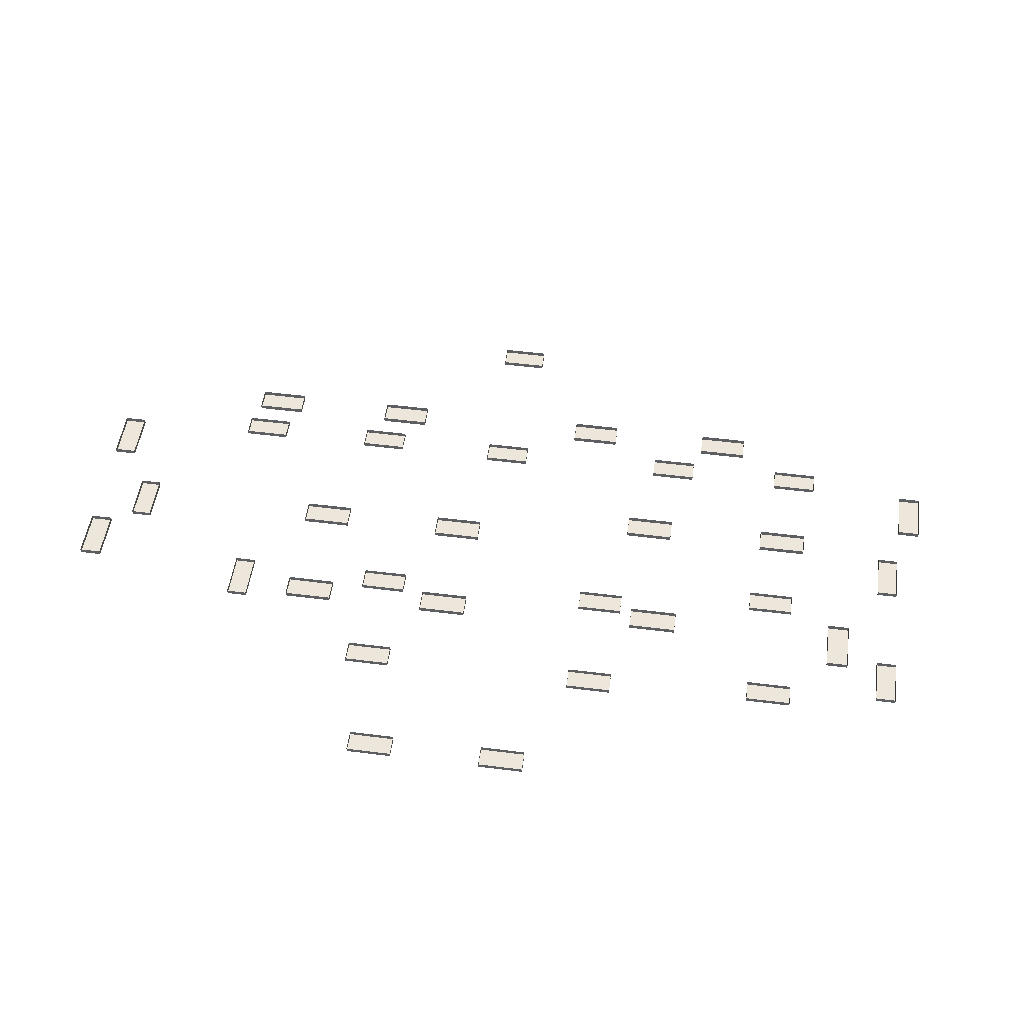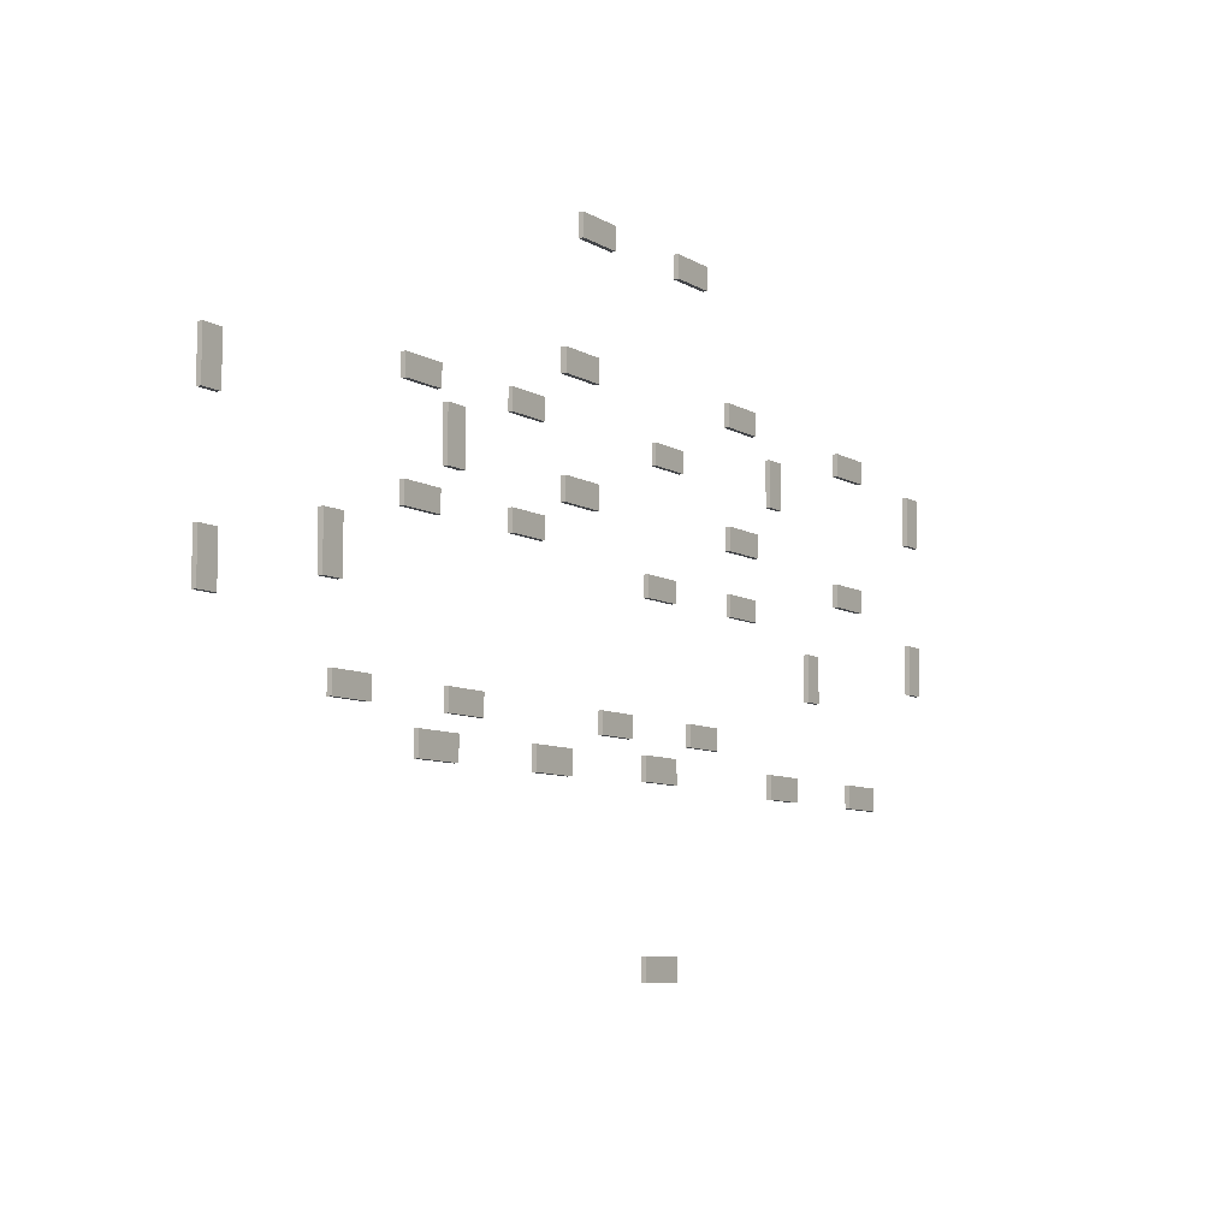
<metadata>
{"format":"obj","ext":"obj","renderer":"f3d","projection":"perspective","resolution":1024,"background":"white","views":[{"elev":51.5,"azim":-172.2,"up":"+Z"},{"elev":-8.1,"azim":123.1,"up":"+Y"}]}
</metadata>
<code>
g Estate_lights
v 5.723 -11.34 10.79
v 3.643 -10.39 10.79
v 3.643 -11.34 10.79
v 5.723 -10.39 10.79
v 5.723 -10.39 10.79
v 3.643 -10.39 11
v 3.643 -10.39 10.79
v 5.723 -10.39 11
v 5.723 -11.34 10.79
v 5.723 -10.39 11
v 5.723 -10.39 10.79
v 5.723 -11.34 11
v 3.643 -11.34 10.79
v 5.723 -11.34 11
v 5.723 -11.34 10.79
v 3.643 -11.34 11
v 3.643 -10.39 10.79
v 3.643 -11.34 11
v 3.643 -11.34 10.79
v 3.643 -10.39 11
v 12.11 -11.34 10.79
v 10.03 -10.39 10.79
v 10.03 -11.34 10.79
v 12.11 -10.39 10.79
v 12.11 -10.39 10.79
v 10.03 -10.39 11
v 10.03 -10.39 10.79
v 12.11 -10.39 11
v 12.11 -11.34 10.79
v 12.11 -10.39 11
v 12.11 -10.39 10.79
v 12.11 -11.34 11
v 10.03 -11.34 10.79
v 12.11 -11.34 11
v 12.11 -11.34 10.79
v 10.03 -11.34 11
v 10.03 -10.39 10.79
v 10.03 -11.34 11
v 10.03 -11.34 10.79
v 10.03 -10.39 11
v -10.37 -11.34 10.79
v -12.45 -10.39 10.79
v -12.45 -11.34 10.79
v -10.37 -10.39 10.79
v -10.37 -10.39 10.79
v -12.45 -10.39 11
v -12.45 -10.39 10.79
v -10.37 -10.39 11
v -10.37 -11.34 10.79
v -10.37 -10.39 11
v -10.37 -10.39 10.79
v -10.37 -11.34 11
v -12.45 -11.34 10.79
v -10.37 -11.34 11
v -10.37 -11.34 10.79
v -12.45 -11.34 11
v -12.45 -10.39 10.79
v -12.45 -11.34 11
v -12.45 -11.34 10.79
v -12.45 -10.39 11
v -3.991 -11.34 10.79
v -6.071 -10.39 10.79
v -6.071 -11.34 10.79
v -3.991 -10.39 10.79
v -3.991 -10.39 10.79
v -6.071 -10.39 11
v -6.071 -10.39 10.79
v -3.991 -10.39 11
v -3.991 -11.34 10.79
v -3.991 -10.39 11
v -3.991 -10.39 10.79
v -3.991 -11.34 11
v -6.071 -11.34 10.79
v -3.991 -11.34 11
v -3.991 -11.34 10.79
v -6.071 -11.34 11
v -6.071 -10.39 10.79
v -6.071 -11.34 11
v -6.071 -11.34 10.79
v -6.071 -10.39 11
v -13.6 -5.67 10.79
v -15.68 -4.73 10.79
v -15.68 -5.67 10.79
v -13.6 -4.73 10.79
v -13.6 -4.73 10.79
v -15.68 -4.73 11
v -15.68 -4.73 10.79
v -13.6 -4.73 11
v -13.6 -5.67 10.79
v -13.6 -4.73 11
v -13.6 -4.73 10.79
v -13.6 -5.67 11
v -15.68 -5.67 10.79
v -13.6 -5.67 11
v -13.6 -5.67 10.79
v -15.68 -5.67 11
v -15.68 -4.73 10.79
v -15.68 -5.67 11
v -15.68 -5.67 10.79
v -15.68 -4.73 11
v -7.218 -5.67 10.79
v -9.298 -4.73 10.79
v -9.298 -5.67 10.79
v -7.218 -4.73 10.79
v -7.218 -4.73 10.79
v -9.298 -4.73 11
v -9.298 -4.73 10.79
v -7.218 -4.73 11
v -7.218 -5.67 10.79
v -7.218 -4.73 11
v -7.218 -4.73 10.79
v -7.218 -5.67 11
v -9.298 -5.67 10.79
v -7.218 -5.67 11
v -7.218 -5.67 10.79
v -9.298 -5.67 11
v -9.298 -4.73 10.79
v -9.298 -5.67 11
v -9.298 -5.67 10.79
v -9.298 -4.73 11
v 1.998 -4.42 10.79
v -0.08166 -3.48 10.79
v -0.08166 -4.42 10.79
v 1.998 -3.48 10.79
v 1.998 -3.48 10.79
v -0.08166 -3.48 11
v -0.08166 -3.48 10.79
v 1.998 -3.48 11
v 1.998 -4.42 10.79
v 1.998 -3.48 11
v 1.998 -3.48 10.79
v 1.998 -4.42 11
v -0.08166 -4.42 10.79
v 1.998 -4.42 11
v 1.998 -4.42 10.79
v -0.08166 -4.42 11
v -0.08166 -3.48 10.79
v -0.08166 -4.42 11
v -0.08166 -4.42 10.79
v -0.08166 -3.48 11
v 8.382 -4.42 10.79
v 6.302 -3.48 10.79
v 6.302 -4.42 10.79
v 8.382 -3.48 10.79
v 8.382 -3.48 10.79
v 6.302 -3.48 11
v 6.302 -3.48 10.79
v 8.382 -3.48 11
v 8.382 -4.42 10.79
v 8.382 -3.48 11
v 8.382 -3.48 10.79
v 8.382 -4.42 11
v 6.302 -4.42 10.79
v 8.382 -4.42 11
v 8.382 -4.42 10.79
v 6.302 -4.42 11
v 6.302 -3.48 10.79
v 6.302 -4.42 11
v 6.302 -4.42 10.79
v 6.302 -3.48 11
v 1.998 0.08 10.79
v -0.08166 1.02 10.79
v -0.08166 0.08 10.79
v 1.998 1.02 10.79
v 1.998 1.02 10.79
v -0.08166 1.02 11
v -0.08166 1.02 10.79
v 1.998 1.02 11
v 1.998 0.08 10.79
v 1.998 1.02 11
v 1.998 1.02 10.79
v 1.998 0.08 11
v -0.08166 0.08 10.79
v 1.998 0.08 11
v 1.998 0.08 10.79
v -0.08166 0.08 11
v -0.08166 1.02 10.79
v -0.08166 0.08 11
v -0.08166 0.08 10.79
v -0.08166 1.02 11
v 8.382 0.08 10.79
v 6.302 1.02 10.79
v 6.302 0.08 10.79
v 8.382 1.02 10.79
v 8.382 1.02 10.79
v 6.302 1.02 11
v 6.302 1.02 10.79
v 8.382 1.02 11
v 8.382 0.08 10.79
v 8.382 1.02 11
v 8.382 1.02 10.79
v 8.382 0.08 11
v 6.302 0.08 10.79
v 8.382 0.08 11
v 8.382 0.08 10.79
v 6.302 0.08 11
v 17.73 -2.248 10.79
v 18.67 -0.1683 10.79
v 17.73 -0.1683 10.79
v 18.67 -2.248 10.79
v 18.67 -2.248 10.79
v 18.67 -0.1683 11
v 18.67 -0.1683 10.79
v 18.67 -2.248 11
v 17.73 -2.248 10.79
v 18.67 -2.248 11
v 18.67 -2.248 10.79
v 17.73 -2.248 11
v 17.73 -0.1683 10.79
v 17.73 -2.248 11
v 17.73 -2.248 10.79
v 17.73 -0.1683 11
v 18.67 -0.1683 10.79
v 17.73 -0.1683 11
v 17.73 -0.1683 10.79
v 18.67 -0.1683 11
v 17.73 -8.632 10.79
v 18.67 -6.552 10.79
v 17.73 -6.552 10.79
v 18.67 -8.632 10.79
v 18.67 -8.632 10.79
v 18.67 -6.552 11
v 18.67 -6.552 10.79
v 18.67 -8.632 11
v 17.73 -8.632 10.79
v 18.67 -8.632 11
v 18.67 -8.632 10.79
v 17.73 -8.632 11
v 17.73 -6.552 10.79
v 17.73 -8.632 11
v 17.73 -8.632 10.79
v 17.73 -6.552 11
v 18.67 -6.552 10.79
v 17.73 -6.552 11
v 17.73 -6.552 10.79
v 18.67 -6.552 11
v -7.84 -0.27 10.79
v -9.92 0.67 10.79
v -9.92 -0.27 10.79
v -7.84 0.67 10.79
v -7.84 0.67 10.79
v -9.92 0.67 11
v -9.92 0.67 10.79
v -7.84 0.67 11
v -7.84 -0.27 10.79
v -7.84 0.67 11
v -7.84 0.67 10.79
v -7.84 -0.27 11
v -9.92 -0.27 10.79
v -7.84 -0.27 11
v -7.84 -0.27 10.79
v -9.92 -0.27 11
v -9.92 0.67 10.79
v -9.92 -0.27 11
v -9.92 -0.27 10.79
v -9.92 0.67 11
v 0.84 -13.63 5.795
v -1.24 -12.69 5.795
v -1.24 -13.63 5.795
v 0.84 -12.69 5.795
v 0.84 -12.69 5.795
v -1.24 -12.69 6.002
v -1.24 -12.69 5.795
v 0.84 -12.69 6.002
v 0.84 -13.63 5.795
v 0.84 -12.69 6.002
v 0.84 -12.69 5.795
v 0.84 -13.63 6.002
v -1.24 -13.63 5.795
v 0.84 -13.63 6.002
v 0.84 -13.63 5.795
v -1.24 -13.63 6.002
v -1.24 -12.69 5.795
v -1.24 -13.63 6.002
v -1.24 -13.63 5.795
v -1.24 -12.69 6.002
v 7.531 -13.74 5.795
v 5.451 -12.8 5.795
v 5.451 -13.74 5.795
v 7.531 -12.8 5.795
v 7.531 -12.8 5.795
v 5.451 -12.8 6.002
v 5.451 -12.8 5.795
v 7.531 -12.8 6.002
v 7.531 -13.74 5.795
v 7.531 -12.8 6.002
v 7.531 -12.8 5.795
v 7.531 -13.74 6.002
v 5.451 -13.74 5.795
v 7.531 -13.74 6.002
v 7.531 -13.74 5.795
v 5.451 -13.74 6.002
v 5.451 -12.8 5.795
v 5.451 -13.74 6.002
v 5.451 -13.74 5.795
v 5.451 -12.8 6.002
v 13.91 -13.74 5.795
v 11.83 -12.8 5.795
v 11.83 -13.74 5.795
v 13.91 -12.8 5.795
v 13.91 -12.8 5.795
v 11.83 -12.8 6.002
v 11.83 -12.8 5.795
v 13.91 -12.8 6.002
v 13.91 -13.74 5.795
v 13.91 -12.8 6.002
v 13.91 -12.8 5.795
v 13.91 -13.74 6.002
v 11.83 -13.74 5.795
v 13.91 -13.74 6.002
v 13.91 -13.74 5.795
v 11.83 -13.74 6.002
v 11.83 -12.8 5.795
v 11.83 -13.74 6.002
v 11.83 -13.74 5.795
v 11.83 -12.8 6.002
v -14.45 -13.74 5.795
v -16.53 -12.8 5.795
v -16.53 -13.74 5.795
v -14.45 -12.8 5.795
v -14.45 -12.8 5.795
v -16.53 -12.8 6.002
v -16.53 -12.8 5.795
v -14.45 -12.8 6.002
v -14.45 -13.74 5.795
v -14.45 -12.8 6.002
v -14.45 -12.8 5.795
v -14.45 -13.74 6.002
v -16.53 -13.74 5.795
v -14.45 -13.74 6.002
v -14.45 -13.74 5.795
v -16.53 -13.74 6.002
v -16.53 -12.8 5.795
v -16.53 -13.74 6.002
v -16.53 -13.74 5.795
v -16.53 -12.8 6.002
v -8.062 -13.74 5.795
v -10.14 -12.8 5.795
v -10.14 -13.74 5.795
v -8.062 -12.8 5.795
v -8.062 -12.8 5.795
v -10.14 -12.8 6.002
v -10.14 -12.8 5.795
v -8.062 -12.8 6.002
v -8.062 -13.74 5.795
v -8.062 -12.8 6.002
v -8.062 -12.8 5.795
v -8.062 -13.74 6.002
v -10.14 -13.74 5.795
v -8.062 -13.74 6.002
v -8.062 -13.74 5.795
v -10.14 -13.74 6.002
v -10.14 -12.8 5.795
v -10.14 -13.74 6.002
v -10.14 -13.74 5.795
v -10.14 -12.8 6.002
v -13.6 -5.67 5.795
v -15.68 -4.73 5.795
v -15.68 -5.67 5.795
v -13.6 -4.73 5.795
v -13.6 -4.73 5.795
v -15.68 -4.73 6.002
v -15.68 -4.73 5.795
v -13.6 -4.73 6.002
v -13.6 -5.67 5.795
v -13.6 -4.73 6.002
v -13.6 -4.73 5.795
v -13.6 -5.67 6.002
v -15.68 -5.67 5.795
v -13.6 -5.67 6.002
v -13.6 -5.67 5.795
v -15.68 -5.67 6.002
v -15.68 -4.73 5.795
v -15.68 -5.67 6.002
v -15.68 -5.67 5.795
v -15.68 -4.73 6.002
v -13.76 -0.27 5.795
v -15.84 0.67 5.795
v -15.84 -0.27 5.795
v -13.76 0.67 5.795
v -13.76 0.67 5.795
v -15.84 0.67 6.002
v -15.84 0.67 5.795
v -13.76 0.67 6.002
v -13.76 -0.27 5.795
v -13.76 0.67 6.002
v -13.76 0.67 5.795
v -13.76 -0.27 6.002
v -15.84 -0.27 5.795
v -13.76 -0.27 6.002
v -13.76 -0.27 5.795
v -15.84 -0.27 6.002
v -15.84 0.67 5.795
v -15.84 -0.27 6.002
v -15.84 -0.27 5.795
v -15.84 0.67 6.002
v -5.11 -4.57 5.795
v -7.19 -3.63 5.795
v -7.19 -4.57 5.795
v -5.11 -3.63 5.795
v -5.11 -3.63 5.795
v -7.19 -3.63 6.002
v -7.19 -3.63 5.795
v -5.11 -3.63 6.002
v -5.11 -4.57 5.795
v -5.11 -3.63 6.002
v -5.11 -3.63 5.795
v -5.11 -4.57 6.002
v -7.19 -4.57 5.795
v -5.11 -4.57 6.002
v -5.11 -4.57 5.795
v -7.19 -4.57 6.002
v -7.19 -3.63 5.795
v -7.19 -4.57 6.002
v -7.19 -4.57 5.795
v -7.19 -3.63 6.002
v 5.882 -4.42 5.795
v 3.802 -3.48 5.795
v 3.802 -4.42 5.795
v 5.882 -3.48 5.795
v 5.882 -3.48 5.795
v 3.802 -3.48 6.002
v 3.802 -3.48 5.795
v 5.882 -3.48 6.002
v 5.882 -4.42 5.795
v 5.882 -3.48 6.002
v 5.882 -3.48 5.795
v 5.882 -4.42 6.002
v 3.802 -4.42 5.795
v 5.882 -4.42 6.002
v 5.882 -4.42 5.795
v 3.802 -4.42 6.002
v 3.802 -3.48 5.795
v 3.802 -4.42 6.002
v 3.802 -4.42 5.795
v 3.802 -3.48 6.002
v 5.882 0.08 5.795
v 3.802 1.02 5.795
v 3.802 0.08 5.795
v 5.882 1.02 5.795
v 5.882 1.02 5.795
v 3.802 1.02 6.002
v 3.802 1.02 5.795
v 5.882 1.02 6.002
v 5.882 0.08 5.795
v 5.882 1.02 6.002
v 5.882 1.02 5.795
v 5.882 0.08 6.002
v 3.802 0.08 5.795
v 5.882 0.08 6.002
v 5.882 0.08 5.795
v 3.802 0.08 6.002
v 3.802 1.02 5.795
v 3.802 0.08 6.002
v 3.802 0.08 5.795
v 3.802 1.02 6.002
v 11.63 -4.29 5.795
v 12.57 -2.21 5.795
v 11.63 -2.21 5.795
v 12.57 -4.29 5.795
v 12.57 -4.29 5.795
v 12.57 -2.21 6.002
v 12.57 -2.21 5.795
v 12.57 -4.29 6.002
v 11.63 -4.29 5.795
v 12.57 -4.29 6.002
v 12.57 -4.29 5.795
v 11.63 -4.29 6.002
v 11.63 -2.21 5.795
v 11.63 -4.29 6.002
v 11.63 -4.29 5.795
v 11.63 -2.21 6.002
v 12.57 -2.21 5.795
v 11.63 -2.21 6.002
v 11.63 -2.21 5.795
v 12.57 -2.21 6.002
v 17.73 -8.632 5.795
v 18.67 -6.552 5.795
v 17.73 -6.552 5.795
v 18.67 -8.632 5.795
v 18.67 -8.632 5.795
v 18.67 -6.552 6.002
v 18.67 -6.552 5.795
v 18.67 -8.632 6.002
v 17.73 -8.632 5.795
v 18.67 -8.632 6.002
v 18.67 -8.632 5.795
v 17.73 -8.632 6.002
v 17.73 -6.552 5.795
v 17.73 -8.632 6.002
v 17.73 -8.632 5.795
v 17.73 -6.552 6.002
v 18.67 -6.552 5.795
v 17.73 -6.552 6.002
v 17.73 -6.552 5.795
v 18.67 -6.552 6.002
v -5.06 0.18 5.795
v -7.14 1.12 5.795
v -7.14 0.18 5.795
v -5.06 1.12 5.795
v -5.06 1.12 5.795
v -7.14 1.12 6.002
v -7.14 1.12 5.795
v -5.06 1.12 6.002
v -5.06 0.18 5.795
v -5.06 1.12 6.002
v -5.06 1.12 5.795
v -5.06 0.18 6.002
v -7.14 0.18 5.795
v -5.06 0.18 6.002
v -5.06 0.18 5.795
v -7.14 0.18 6.002
v -7.14 1.12 5.795
v -7.14 0.18 6.002
v -7.14 0.18 5.795
v -7.14 1.12 6.002
v -20.92 -2.248 5.795
v -19.98 -0.1683 5.795
v -20.92 -0.1683 5.795
v -19.98 -2.248 5.795
v -19.98 -2.248 5.795
v -19.98 -0.1683 6.002
v -19.98 -0.1683 5.795
v -19.98 -2.248 6.002
v -20.92 -2.248 5.795
v -19.98 -2.248 6.002
v -19.98 -2.248 5.795
v -20.92 -2.248 6.002
v -20.92 -0.1683 5.795
v -20.92 -2.248 6.002
v -20.92 -2.248 5.795
v -20.92 -0.1683 6.002
v -19.98 -0.1683 5.795
v -20.92 -0.1683 6.002
v -20.92 -0.1683 5.795
v -19.98 -0.1683 6.002
v -20.92 -8.632 5.795
v -19.98 -6.552 5.795
v -20.92 -6.552 5.795
v -19.98 -8.632 5.795
v -19.98 -8.632 5.795
v -19.98 -6.552 6.002
v -19.98 -6.552 5.795
v -19.98 -8.632 6.002
v -20.92 -8.632 5.795
v -19.98 -8.632 6.002
v -19.98 -8.632 5.795
v -20.92 -8.632 6.002
v -20.92 -6.552 5.795
v -20.92 -8.632 6.002
v -20.92 -8.632 5.795
v -20.92 -6.552 6.002
v -19.98 -6.552 5.795
v -20.92 -6.552 6.002
v -20.92 -6.552 5.795
v -19.98 -6.552 6.002
v -1.46 5.13 5.795
v -3.54 6.07 5.795
v -3.54 5.13 5.795
v -1.46 6.07 5.795
v -1.46 6.07 5.795
v -3.54 6.07 6.002
v -3.54 6.07 5.795
v -1.46 6.07 6.002
v -1.46 5.13 5.795
v -1.46 6.07 6.002
v -1.46 6.07 5.795
v -1.46 5.13 6.002
v -3.54 5.13 5.795
v -3.54 5.13 6.002
v -1.46 5.13 5.795
v -1.46 5.13 6.002
v -3.54 6.07 5.795
v -3.54 5.13 6.002
v -3.54 5.13 5.795
v -3.54 6.07 6.002
v 4.84 5.13 5.795
v 2.76 6.07 5.795
v 2.76 5.13 5.795
v 4.84 6.07 5.795
v 4.84 6.07 5.795
v 2.76 6.07 6.002
v 2.76 6.07 5.795
v 4.84 6.07 6.002
v 4.84 5.13 5.795
v 4.84 6.07 6.002
v 4.84 6.07 5.795
v 4.84 5.13 6.002
v 2.76 5.13 5.795
v 4.84 5.13 6.002
v 4.84 5.13 5.795
v 2.76 5.13 6.002
v 2.76 6.07 5.795
v 2.76 5.13 6.002
v 2.76 5.13 5.795
v 2.76 6.07 6.002
v -21.16 -8.632 10.79
v -20.21 -6.552 10.79
v -21.16 -6.552 10.79
v -20.21 -8.632 10.79
v -20.21 -8.632 10.79
v -20.21 -6.552 11
v -20.21 -6.552 10.79
v -20.21 -8.632 11
v -21.16 -8.632 10.79
v -20.21 -8.632 11
v -20.21 -8.632 10.79
v -21.16 -8.632 11
v -21.16 -6.552 10.79
v -21.16 -8.632 11
v -21.16 -8.632 10.79
v -21.16 -6.552 11
v -20.21 -6.552 10.79
v -21.16 -6.552 11
v -21.16 -6.552 10.79
v -20.21 -6.552 11
v -17.94 -0.544 10.79
v -17 1.536 10.79
v -17.94 1.536 10.79
v -17 -0.544 10.79
v -17 -0.544 10.79
v -17 1.536 11
v -17 1.536 10.79
v -17 -0.544 11
v -17.94 -0.544 10.79
v -17 -0.544 11
v -17 -0.544 10.79
v -17.94 -0.544 11
v -17.94 1.536 10.79
v -17.94 -0.544 11
v -17.94 -0.544 10.79
v -17.94 1.536 11
v -17 1.536 10.79
v -17.94 1.536 11
v -17.94 1.536 10.79
v -17 1.536 11
v 0.84 -20.65 5.795
v -1.24 -19.71 5.795
v -1.24 -20.65 5.795
v 0.84 -19.71 5.795
v 0.84 -19.71 5.795
v -1.24 -19.71 6.002
v -1.24 -19.71 5.795
v 0.84 -19.71 6.002
v 0.84 -20.65 5.795
v 0.84 -19.71 6.002
v 0.84 -19.71 5.795
v 0.84 -20.65 6.002
v -1.24 -20.65 5.795
v 0.84 -20.65 6.002
v 0.84 -20.65 5.795
v -1.24 -20.65 6.002
v -1.24 -19.71 5.795
v -1.24 -20.65 6.002
v -1.24 -20.65 5.795
v -1.24 -19.71 6.002
v 6.302 0.08 10.79
v 6.302 1.02 10.79
v 6.302 1.02 11
v 6.302 0.08 11
g Estate_lights_0
f 3 2 1
f 4 1 2
f 7 6 5
f 8 5 6
f 11 10 9
f 12 9 10
f 15 14 13
f 16 13 14
f 19 18 17
f 20 17 18
f 23 22 21
f 24 21 22
f 27 26 25
f 28 25 26
f 31 30 29
f 32 29 30
f 35 34 33
f 36 33 34
f 39 38 37
f 40 37 38
f 43 42 41
f 44 41 42
f 47 46 45
f 48 45 46
f 51 50 49
f 52 49 50
f 55 54 53
f 56 53 54
f 59 58 57
f 60 57 58
f 63 62 61
f 64 61 62
f 67 66 65
f 68 65 66
f 71 70 69
f 72 69 70
f 75 74 73
f 76 73 74
f 79 78 77
f 80 77 78
f 83 82 81
f 84 81 82
f 87 86 85
f 88 85 86
f 91 90 89
f 92 89 90
f 95 94 93
f 96 93 94
f 99 98 97
f 100 97 98
f 103 102 101
f 104 101 102
f 107 106 105
f 108 105 106
f 111 110 109
f 112 109 110
f 115 114 113
f 116 113 114
f 119 118 117
f 120 117 118
f 123 122 121
f 124 121 122
f 127 126 125
f 128 125 126
f 131 130 129
f 132 129 130
f 135 134 133
f 136 133 134
f 139 138 137
f 140 137 138
f 143 142 141
f 144 141 142
f 147 146 145
f 148 145 146
f 151 150 149
f 152 149 150
f 155 154 153
f 156 153 154
f 159 158 157
f 160 157 158
f 163 162 161
f 164 161 162
f 167 166 165
f 168 165 166
f 171 170 169
f 172 169 170
f 175 174 173
f 176 173 174
f 179 178 177
f 180 177 178
f 183 182 181
f 184 181 182
f 187 186 185
f 188 185 186
f 191 190 189
f 192 189 190
f 195 194 193
f 196 193 194
f 199 198 197
f 200 197 198
f 203 202 201
f 204 201 202
f 207 206 205
f 208 205 206
f 211 210 209
f 212 209 210
f 215 214 213
f 216 213 214
f 219 218 217
f 220 217 218
f 223 222 221
f 224 221 222
f 227 226 225
f 228 225 226
f 231 230 229
f 232 229 230
f 235 234 233
f 236 233 234
f 239 238 237
f 240 237 238
f 243 242 241
f 244 241 242
f 247 246 245
f 248 245 246
f 251 250 249
f 252 249 250
f 255 254 253
f 256 253 254
f 259 258 257
f 260 257 258
f 263 262 261
f 264 261 262
f 267 266 265
f 268 265 266
f 271 270 269
f 272 269 270
f 275 274 273
f 276 273 274
f 279 278 277
f 280 277 278
f 283 282 281
f 284 281 282
f 287 286 285
f 288 285 286
f 291 290 289
f 292 289 290
f 295 294 293
f 296 293 294
f 299 298 297
f 300 297 298
f 303 302 301
f 304 301 302
f 307 306 305
f 308 305 306
f 311 310 309
f 312 309 310
f 315 314 313
f 316 313 314
f 319 318 317
f 320 317 318
f 323 322 321
f 324 321 322
f 327 326 325
f 328 325 326
f 331 330 329
f 332 329 330
f 335 334 333
f 336 333 334
f 339 338 337
f 340 337 338
f 343 342 341
f 344 341 342
f 347 346 345
f 348 345 346
f 351 350 349
f 352 349 350
f 355 354 353
f 356 353 354
f 359 358 357
f 360 357 358
f 363 362 361
f 364 361 362
f 367 366 365
f 368 365 366
f 371 370 369
f 372 369 370
f 375 374 373
f 376 373 374
f 379 378 377
f 380 377 378
f 383 382 381
f 384 381 382
f 387 386 385
f 388 385 386
f 391 390 389
f 392 389 390
f 395 394 393
f 396 393 394
f 399 398 397
f 400 397 398
f 403 402 401
f 404 401 402
f 407 406 405
f 408 405 406
f 411 410 409
f 412 409 410
f 415 414 413
f 416 413 414
f 419 418 417
f 420 417 418
f 423 422 421
f 424 421 422
f 427 426 425
f 428 425 426
f 431 430 429
f 432 429 430
f 435 434 433
f 436 433 434
f 439 438 437
f 440 437 438
f 443 442 441
f 444 441 442
f 447 446 445
f 448 445 446
f 451 450 449
f 452 449 450
f 455 454 453
f 456 453 454
f 459 458 457
f 460 457 458
f 463 462 461
f 464 461 462
f 467 466 465
f 468 465 466
f 471 470 469
f 472 469 470
f 475 474 473
f 476 473 474
f 479 478 477
f 480 477 478
f 483 482 481
f 484 481 482
f 487 486 485
f 488 485 486
f 491 490 489
f 492 489 490
f 495 494 493
f 496 493 494
f 499 498 497
f 500 497 498
f 503 502 501
f 504 501 502
f 507 506 505
f 508 505 506
f 511 510 509
f 512 509 510
f 515 514 513
f 516 513 514
f 519 518 517
f 520 517 518
f 523 522 521
f 524 521 522
f 527 526 525
f 528 525 526
f 531 530 529
f 532 529 530
f 535 534 533
f 536 533 534
f 539 538 537
f 540 537 538
f 543 542 541
f 544 541 542
f 547 546 545
f 548 545 546
f 551 550 549
f 552 549 550
f 555 554 553
f 556 553 554
f 559 558 557
f 560 557 558
f 563 562 561
f 564 561 562
f 567 566 565
f 568 565 566
f 571 570 569
f 572 570 571
f 575 574 573
f 576 573 574
f 579 578 577
f 580 577 578
f 583 582 581
f 584 581 582
f 587 586 585
f 588 585 586
f 591 590 589
f 592 589 590
f 595 594 593
f 596 593 594
f 599 598 597
f 600 597 598
f 603 602 601
f 604 601 602
f 607 606 605
f 608 605 606
f 611 610 609
f 612 609 610
f 615 614 613
f 616 613 614
f 619 618 617
f 620 617 618
f 623 622 621
f 624 621 622
f 627 626 625
f 628 625 626
f 631 630 629
f 632 629 630
f 635 634 633
f 636 633 634
f 639 638 637
f 640 637 638
f 643 642 641
f 644 641 642
f 647 646 645
f 648 645 646
f 651 650 649
f 652 649 650
f 655 654 653
f 656 653 654
f 659 658 657
f 657 660 659

</code>
